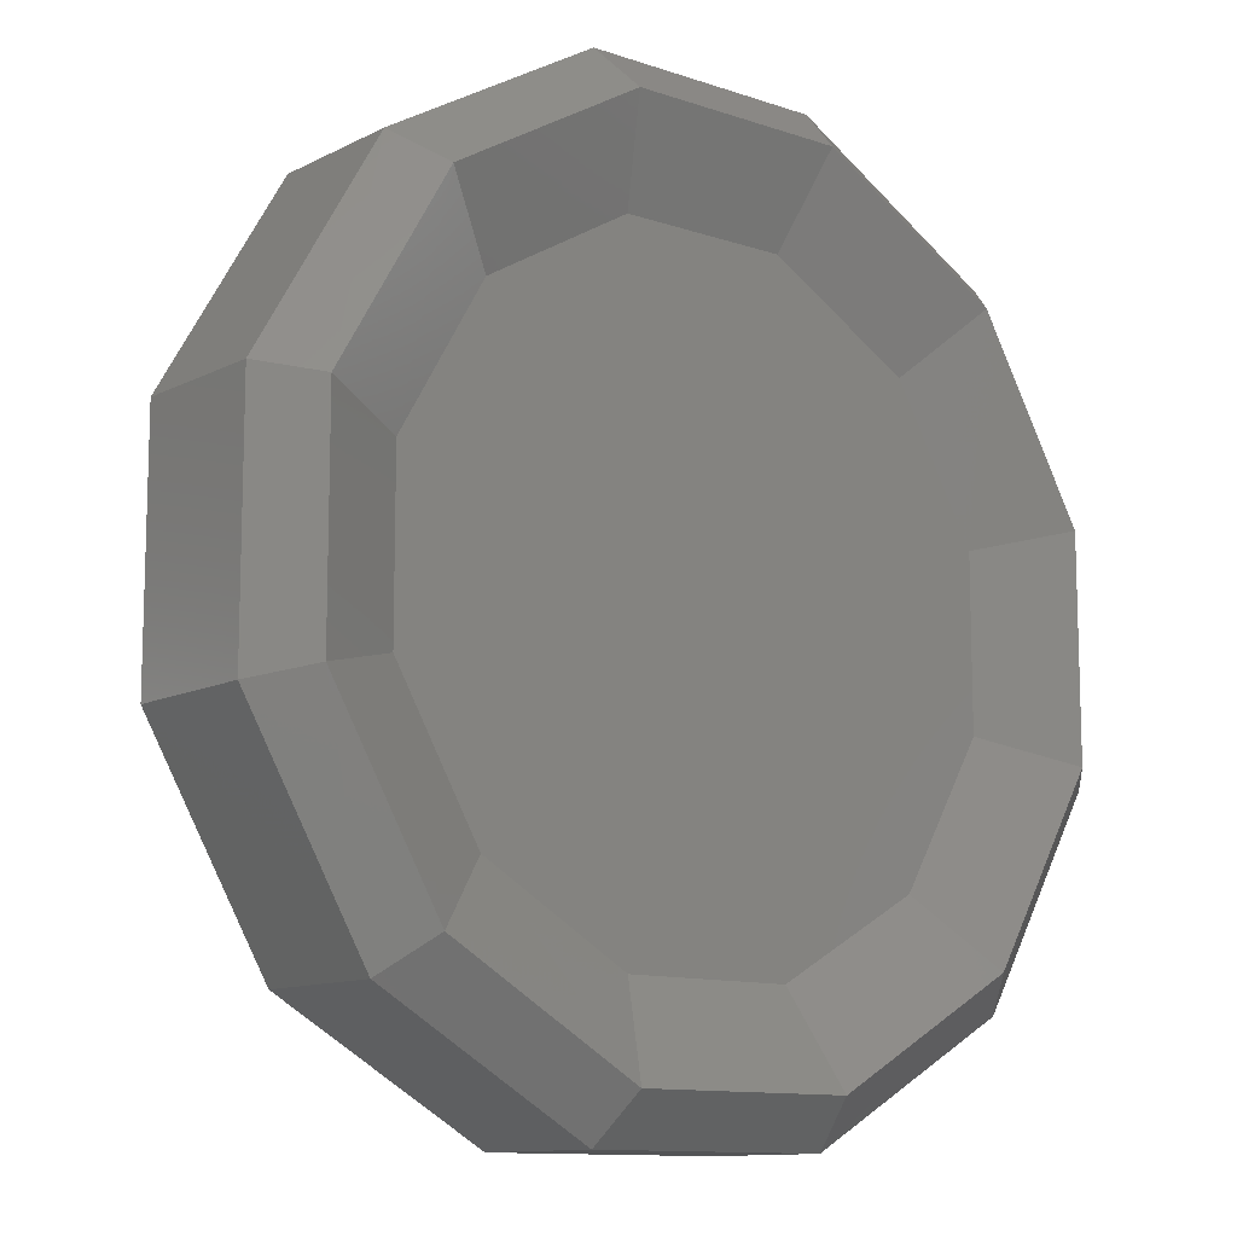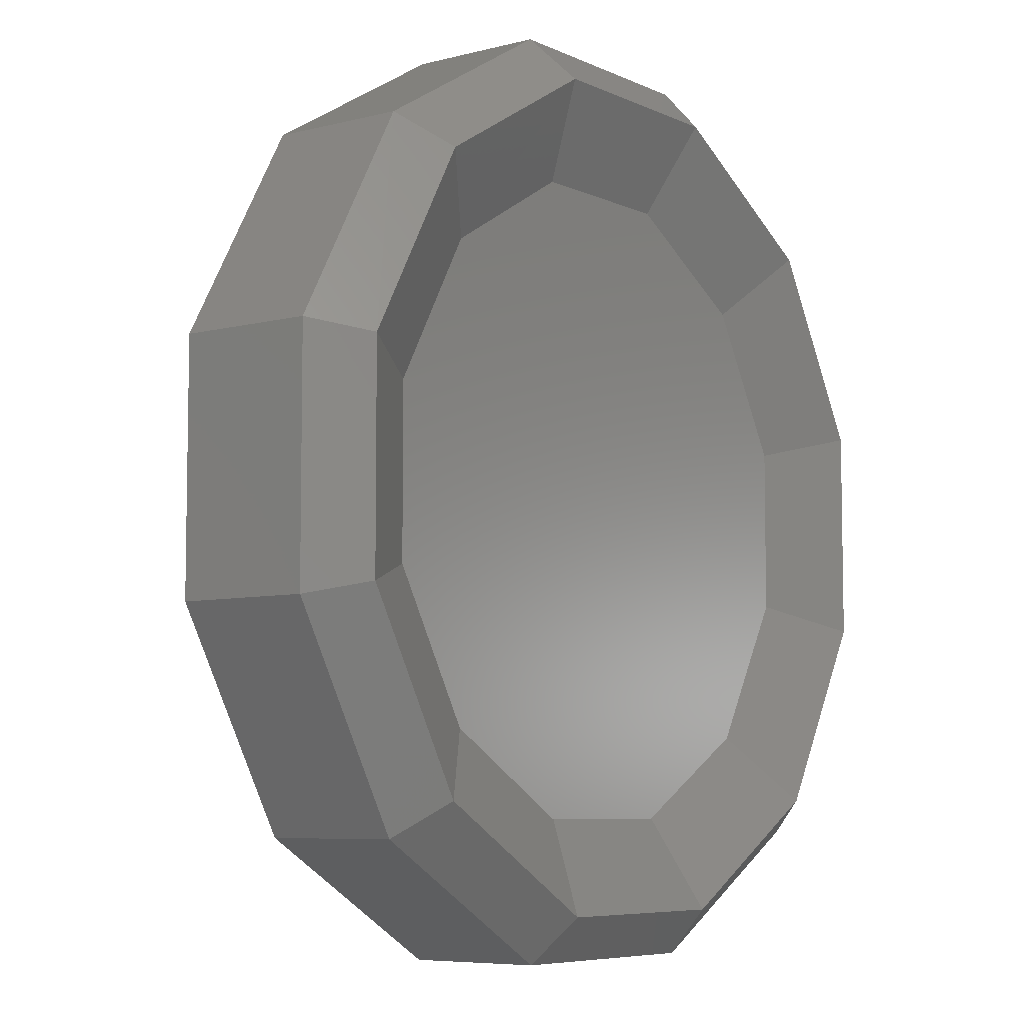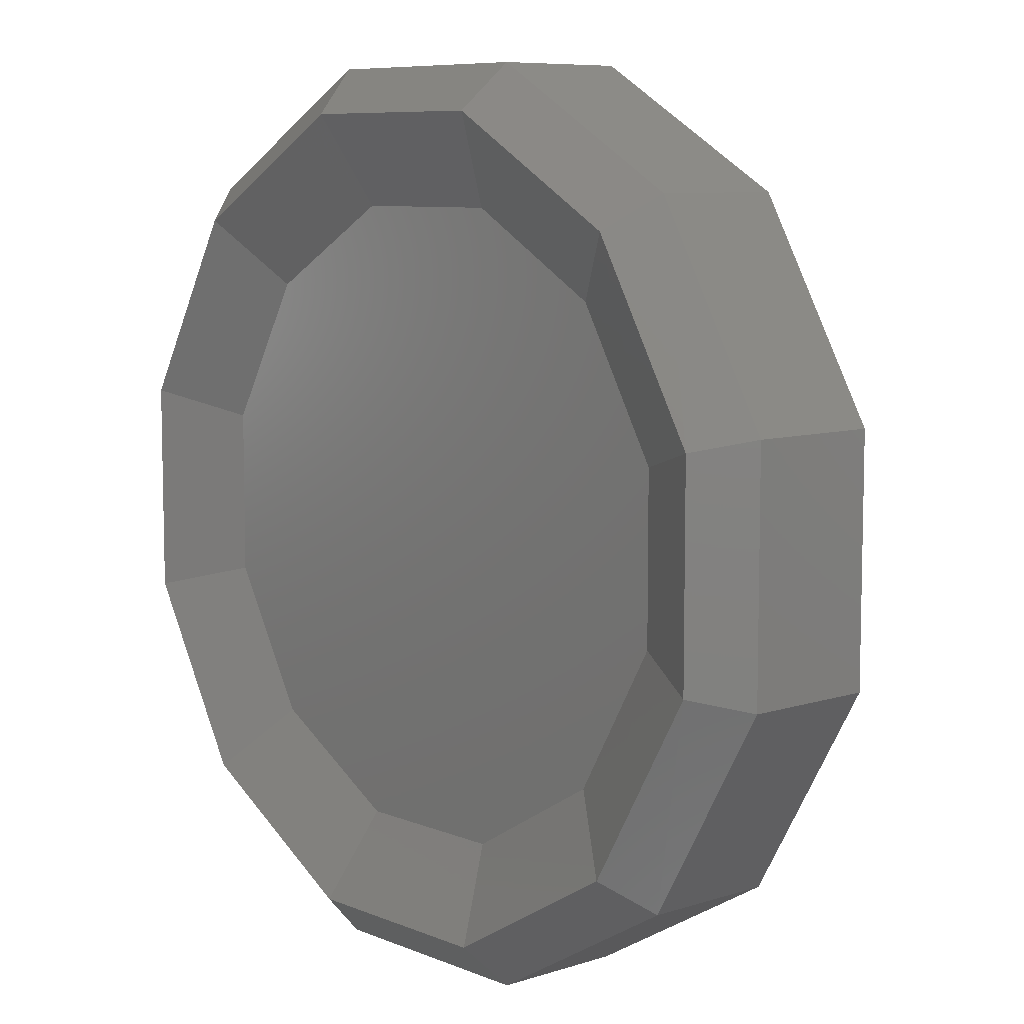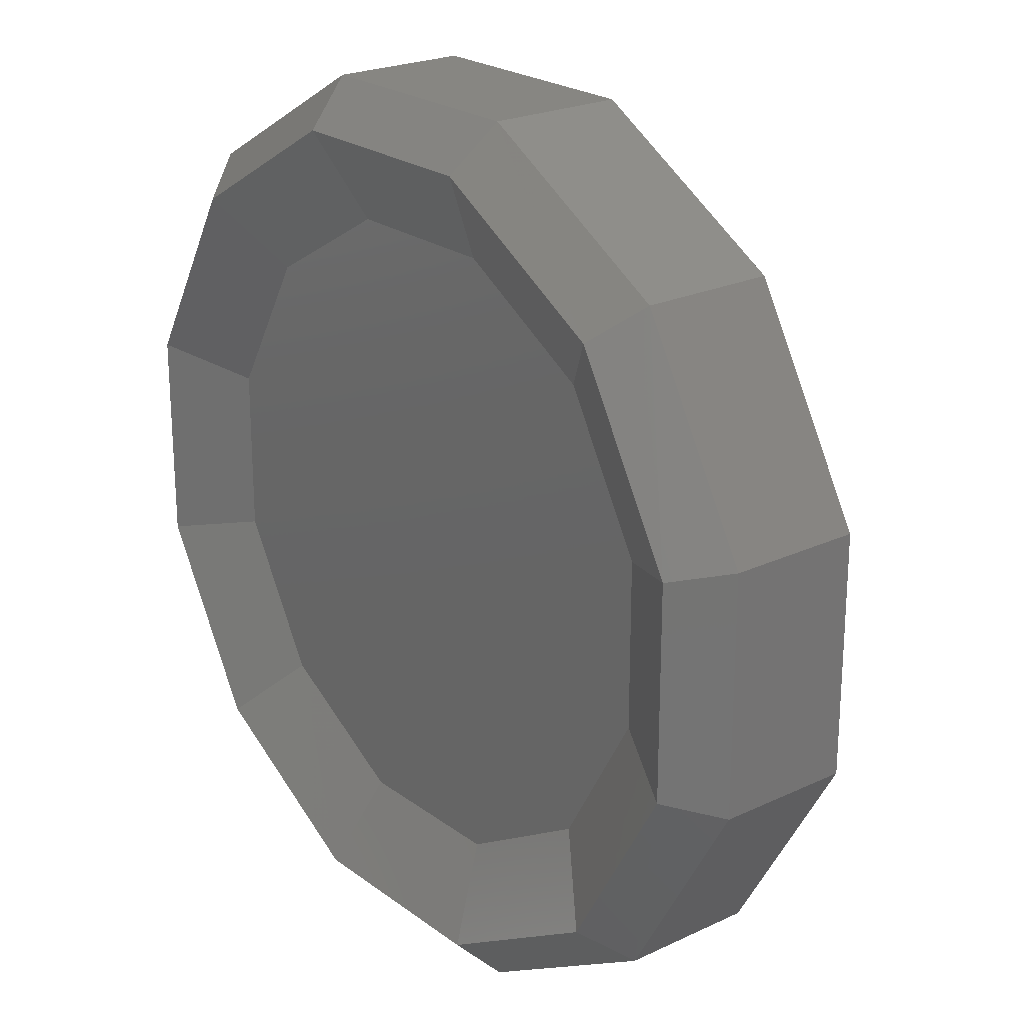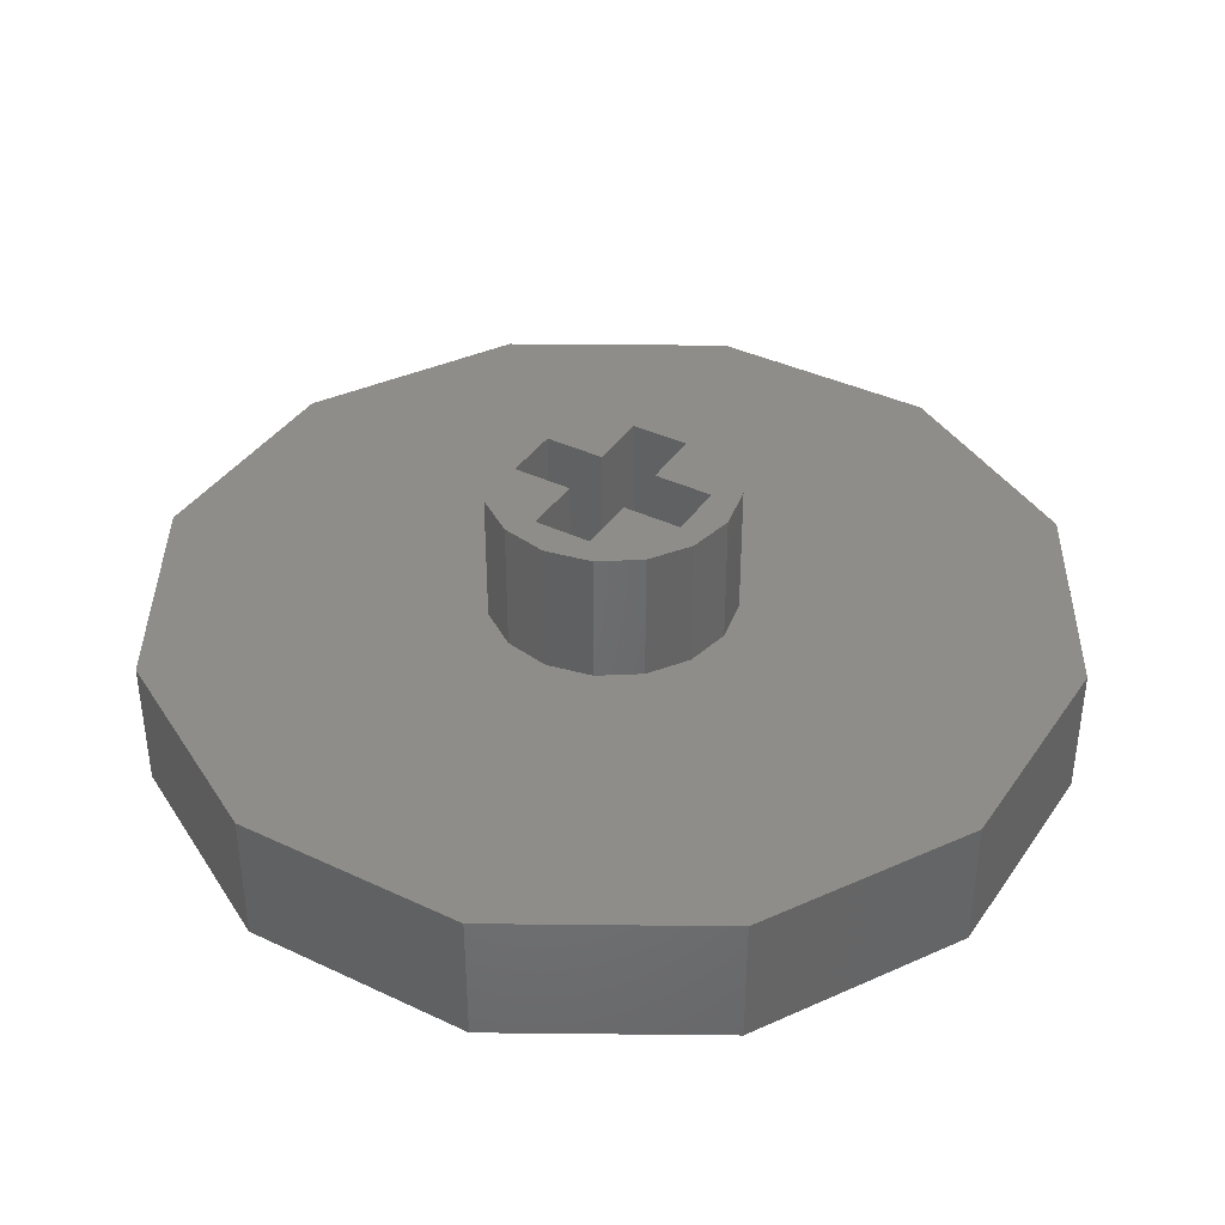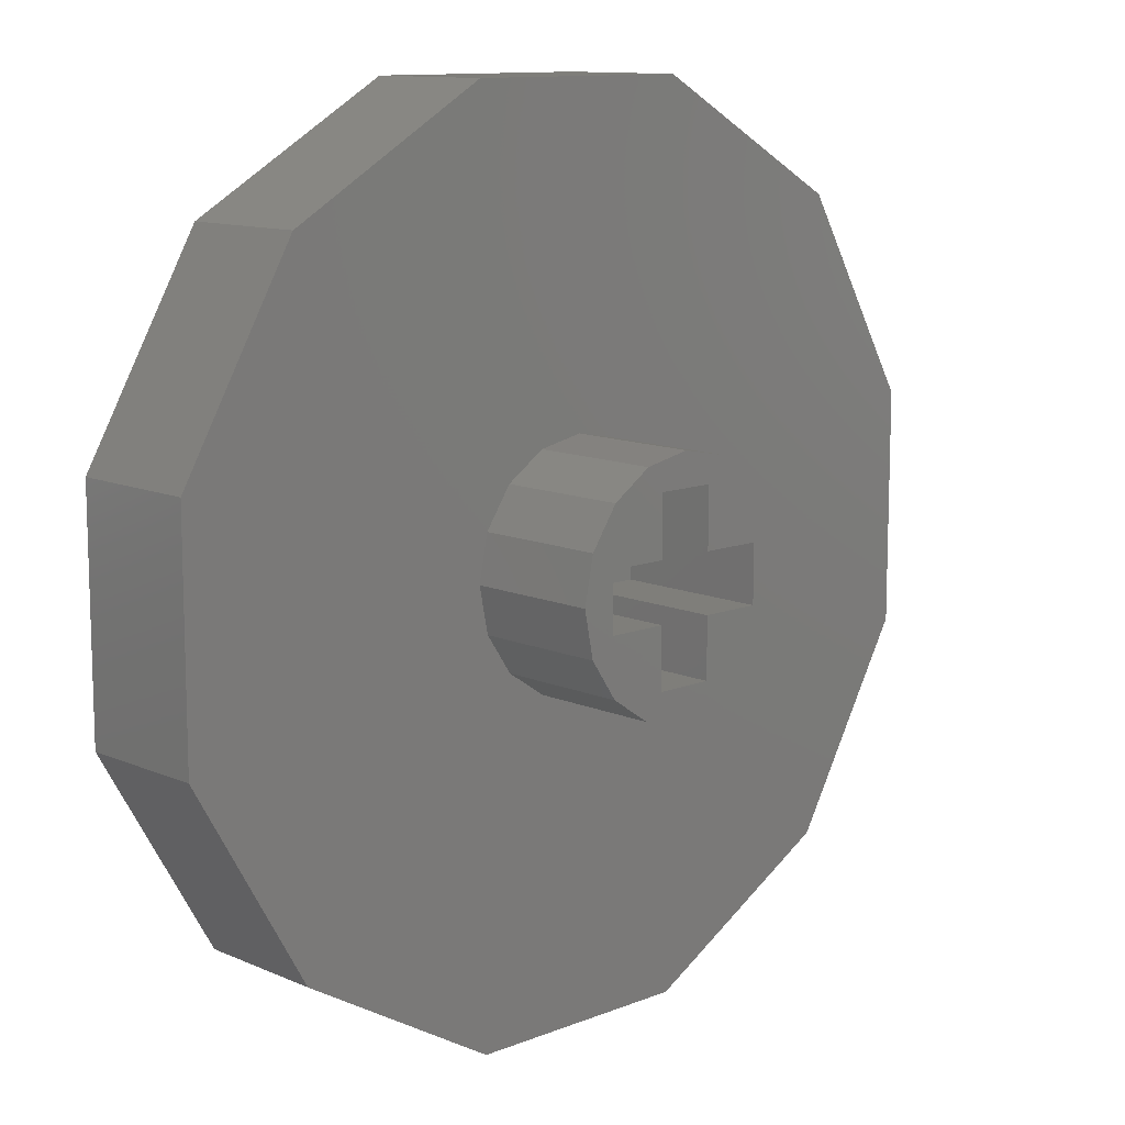
<metadata>
{"format":"stl","ext":"stl","renderer":"f3d","projection":"perspective","resolution":1024,"background":"white","views":[{"elev":-11.4,"azim":140.5,"up":"+Y"},{"elev":-6.7,"azim":127.1,"up":"+Y"},{"elev":8.0,"azim":-131.6,"up":"+Y"},{"elev":22.8,"azim":-128.8,"up":"+Y"},{"elev":38.8,"azim":120.7,"up":"+Z"},{"elev":11.5,"azim":-43.7,"up":"+Y"}]}
</metadata>
<code>
# stl→obj: 105 verts, 206 faces
v -9.9 -2.65 8
v -7.25 -7.25 5
v -7.25 -7.25 8
v -9.9 -2.65 5
v -9.9 2.65 8
v -9.9 2.65 5
v -7.25 7.25 8
v -7.25 7.25 5
v -2.65 9.9 5
v -2.65 9.9 8
v 2.65 9.9 5
v 2.65 9.9 8
v 7.25 7.25 5
v 7.25 7.25 8
v 9.9 2.65 8
v 9.9 2.65 5
v 9.9 -2.65 8
v 9.9 -2.65 5
v 7.25 -7.25 8
v 7.25 -7.25 5
v 2.65 -9.9 5
v 2.65 -9.9 8
v -2.65 -9.9 5
v -2.65 -9.9 8
v 0 -2.75 8
v 1.05 -2.54 8
v 1.94 -1.94 8
v 1.94 1.94 8
v 2.54 -1.05 8
v 2.75 0 8
v 2.54 1.05 8
v -1.94 1.94 8
v -1.05 2.54 8
v 0 2.75 8
v 1.05 2.54 8
v -2.75 0 8
v -2.54 1.05 8
v -1.94 -1.94 8
v -2.54 -1.05 8
v -1.05 -2.54 8
v -6.51 -6.51 4
v -2.38 -8.9 4
v -8.9 -2.38 4
v -8.9 2.38 4
v -6.51 6.51 4
v -2.38 8.9 4
v 2.38 8.9 4
v 6.51 6.51 4
v 8.9 2.38 4
v 8.9 -2.38 4
v 6.51 -6.51 4
v 2.38 -8.9 4
v -6.9 -1.85 5
v -6.9 1.85 5
v 0 0 5
v -5.05 5.05 5
v -5.05 -5.05 5
v -1.85 -6.9 5
v -1.85 6.9 5
v 1.85 6.9 5
v 1.85 -6.9 5
v 5.05 5.05 5
v 5.05 -5.05 5
v 6.9 -1.85 5
v 6.9 1.85 5
v 1.94 -1.94 11
v 1.05 -2.54 11
v -1.94 1.94 11
v -2.54 1.05 11
v 0 2.75 11
v 1.05 2.54 11
v -1.05 2.54 11
v -1.05 -2.54 11
v -1.94 -1.94 11
v -2.75 0 11
v -2.54 -1.05 11
v 0 -2.75 11
v 1.94 1.94 11
v 2.75 0 11
v 2.54 1.05 11
v 2.54 -1.05 11
v -0.65 -2 11
v 0.65 -2 11
v 0.65 -0.65 11
v 2 -0.65 11
v 2 0.65 11
v 0.65 0.65 11
v 0.65 2 11
v -2 0.65 11
v -0.65 0.65 11
v -0.65 2 11
v -2 -0.65 11
v -0.65 -0.65 11
v 2 -0.65 7.5
v 0.65 0.65 7.5
v 0.65 -0.65 7.5
v 2 0.65 7.5
v 0.65 -2 7.5
v -0.65 -0.65 7.5
v -0.65 -2 7.5
v -0.65 0.65 7.5
v -0.65 2 7.5
v 0.65 2 7.5
v -2 0.65 7.5
v -2 -0.65 7.5
f 1 2 3
f 2 1 4
f 5 4 1
f 4 5 6
f 7 6 5
f 6 7 8
f 7 9 8
f 9 7 10
f 10 11 9
f 11 10 12
f 12 13 11
f 13 12 14
f 15 13 14
f 13 15 16
f 17 16 15
f 16 17 18
f 19 18 17
f 18 19 20
f 19 21 20
f 21 19 22
f 22 23 21
f 23 22 24
f 24 2 23
f 2 24 3
f 22 25 24
f 25 22 26
f 26 22 27
f 27 22 19
f 12 28 14
f 27 19 17
f 29 17 30
f 29 27 17
f 30 17 15
f 31 30 15
f 28 31 15
f 14 28 15
f 7 32 10
f 10 32 33
f 10 33 34
f 10 34 12
f 12 34 35
f 35 28 12
f 5 1 36
f 5 32 7
f 5 37 32
f 5 36 37
f 38 1 3
f 39 1 38
f 36 1 39
f 38 3 24
f 38 24 40
f 40 24 25
f 41 23 2
f 23 41 42
f 2 43 41
f 43 2 4
f 4 44 43
f 4 6 44
f 8 44 6
f 44 8 45
f 45 9 46
f 9 45 8
f 11 46 9
f 47 46 11
f 11 48 47
f 48 11 13
f 13 49 48
f 49 13 16
f 16 50 49
f 16 18 50
f 20 50 18
f 50 20 51
f 21 51 20
f 51 21 52
f 21 42 52
f 42 21 23
f 53 54 55
f 55 54 56
f 53 55 57
f 57 55 58
f 55 56 59
f 55 59 60
f 58 55 61
f 55 60 62
f 61 55 63
f 63 55 64
f 55 62 65
f 55 65 64
f 66 26 27
f 26 66 67
f 68 37 69
f 37 68 32
f 70 35 34
f 35 70 71
f 68 33 32
f 33 68 72
f 73 38 40
f 38 73 74
f 75 39 76
f 39 75 36
f 67 25 26
f 25 67 77
f 69 36 75
f 36 69 37
f 76 38 74
f 38 76 39
f 71 28 35
f 28 71 78
f 72 34 33
f 34 72 70
f 77 40 25
f 40 77 73
f 31 79 30
f 79 31 80
f 29 66 27
f 66 29 81
f 30 81 29
f 81 30 79
f 28 80 31
f 80 28 78
f 77 82 73
f 82 77 83
f 83 77 67
f 83 67 66
f 84 66 85
f 84 83 66
f 85 66 81
f 85 81 79
f 86 78 87
f 88 78 71
f 88 87 78
f 78 86 80
f 80 86 79
f 86 85 79
f 69 89 68
f 89 69 75
f 68 89 90
f 68 90 91
f 72 68 91
f 72 91 70
f 70 91 88
f 70 88 71
f 92 89 75
f 75 76 92
f 92 76 74
f 92 74 93
f 93 74 82
f 74 73 82
f 94 95 96
f 95 94 97
f 98 99 100
f 96 99 98
f 99 96 101
f 96 95 101
f 101 95 102
f 102 95 103
f 99 104 105
f 104 99 101
f 86 94 85
f 94 86 97
f 84 94 96
f 94 84 85
f 86 95 97
f 95 86 87
f 104 92 105
f 92 104 89
f 102 90 101
f 90 102 91
f 90 104 101
f 104 90 89
f 92 99 105
f 99 92 93
f 84 98 83
f 98 84 96
f 99 82 100
f 82 99 93
f 88 102 103
f 102 88 91
f 82 98 100
f 98 82 83
f 88 95 87
f 95 88 103
f 57 42 41
f 42 57 58
f 41 53 57
f 53 41 43
f 43 54 53
f 43 44 54
f 45 54 44
f 54 45 56
f 56 46 59
f 46 56 45
f 47 59 46
f 60 59 47
f 47 62 60
f 62 47 48
f 48 65 62
f 65 48 49
f 49 64 65
f 49 50 64
f 51 64 50
f 64 51 63
f 52 63 51
f 63 52 61
f 52 58 61
f 58 52 42

</code>
